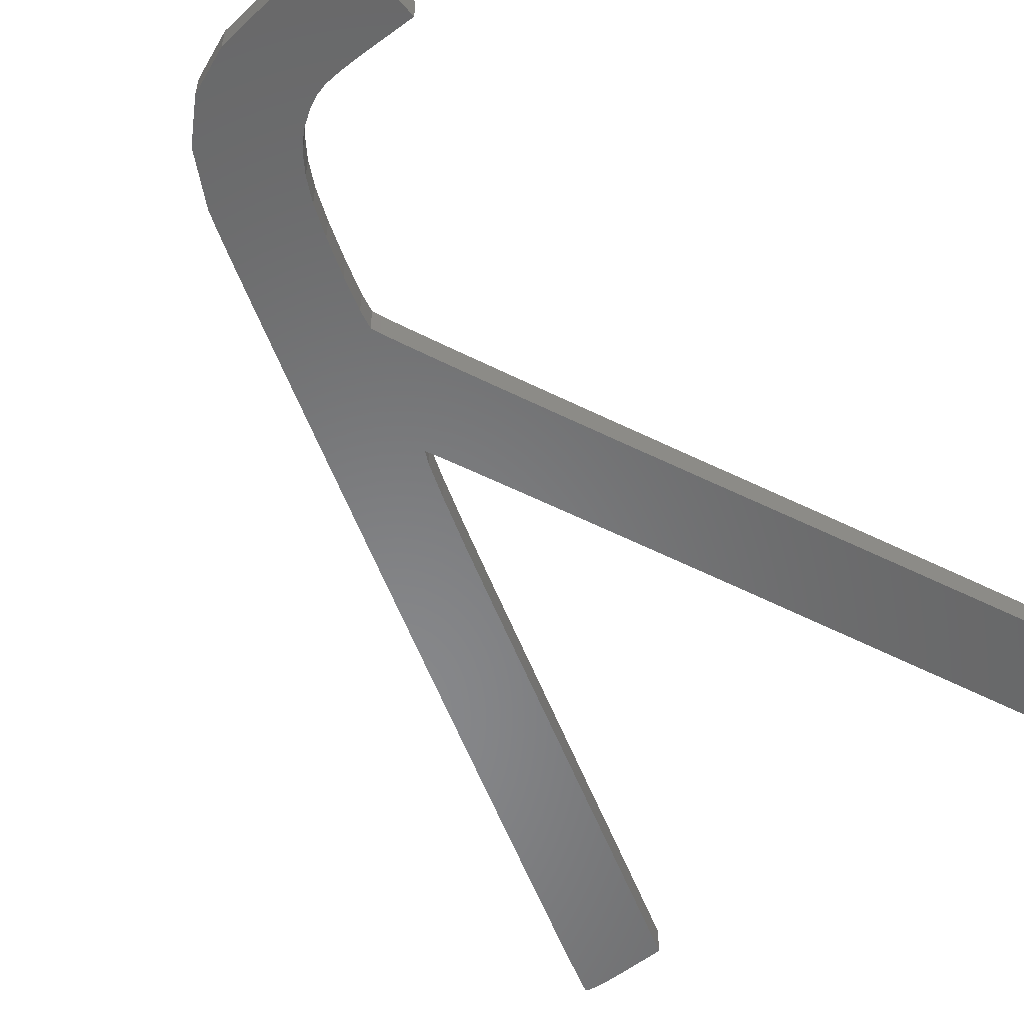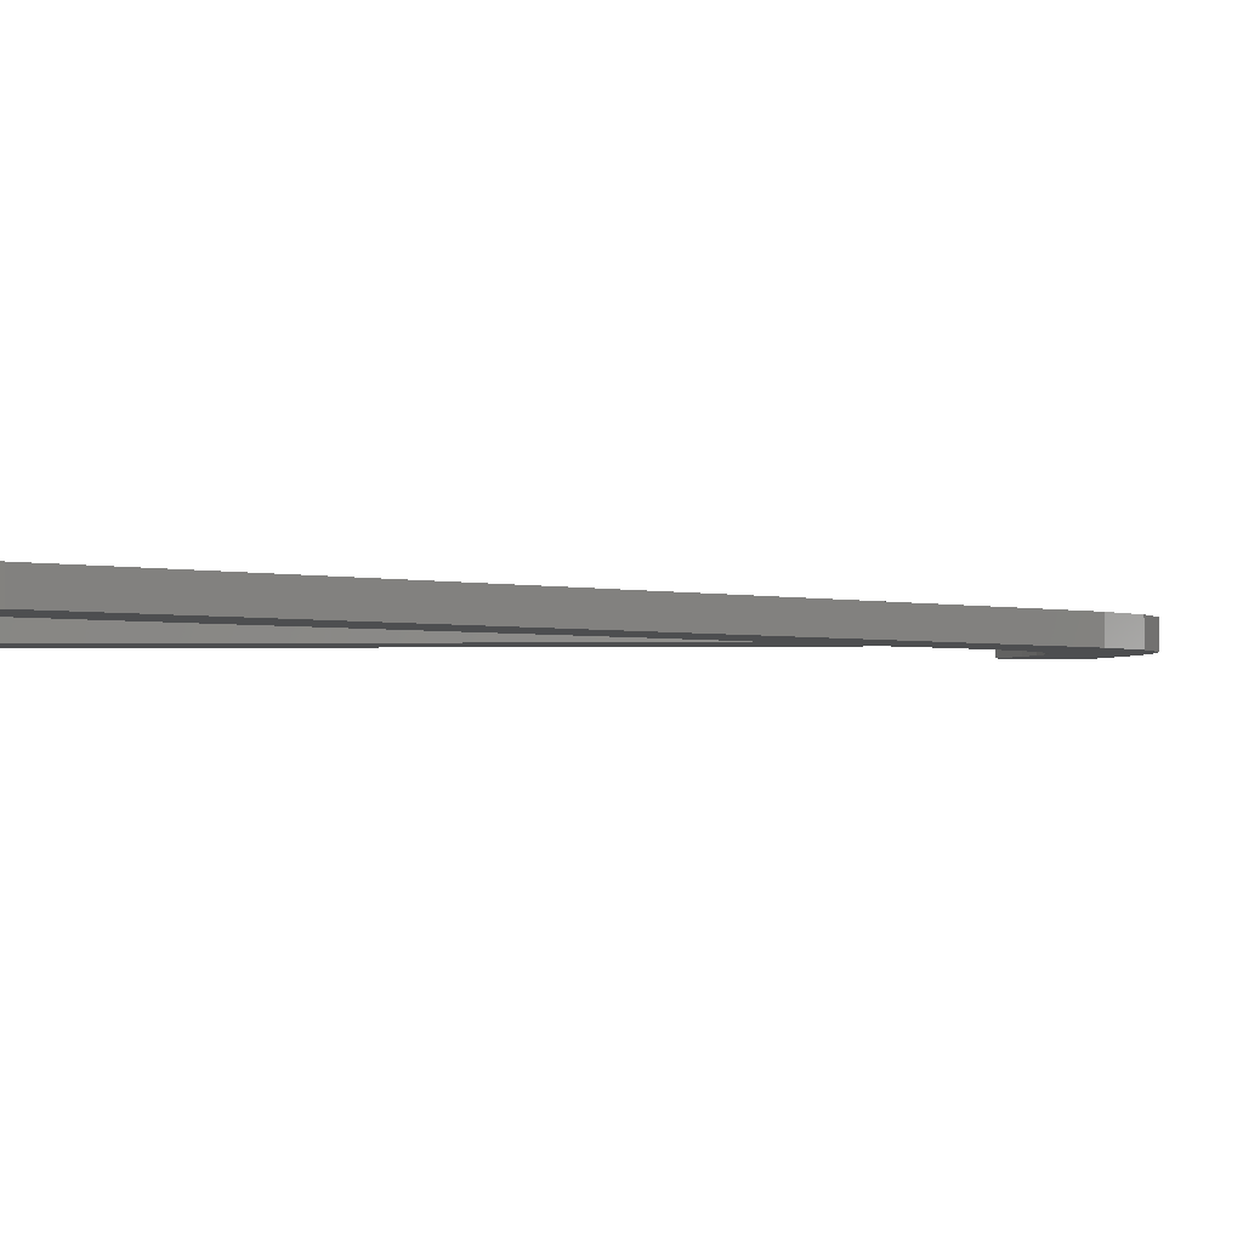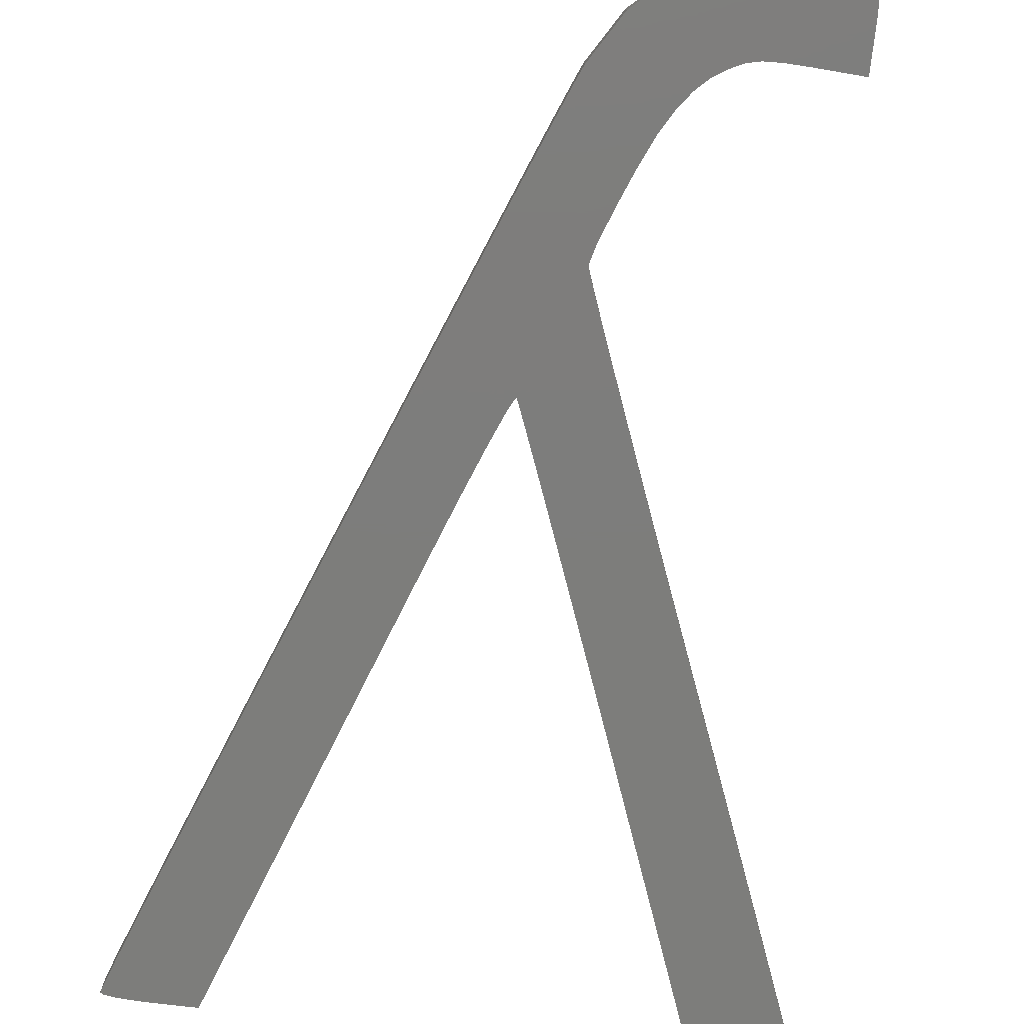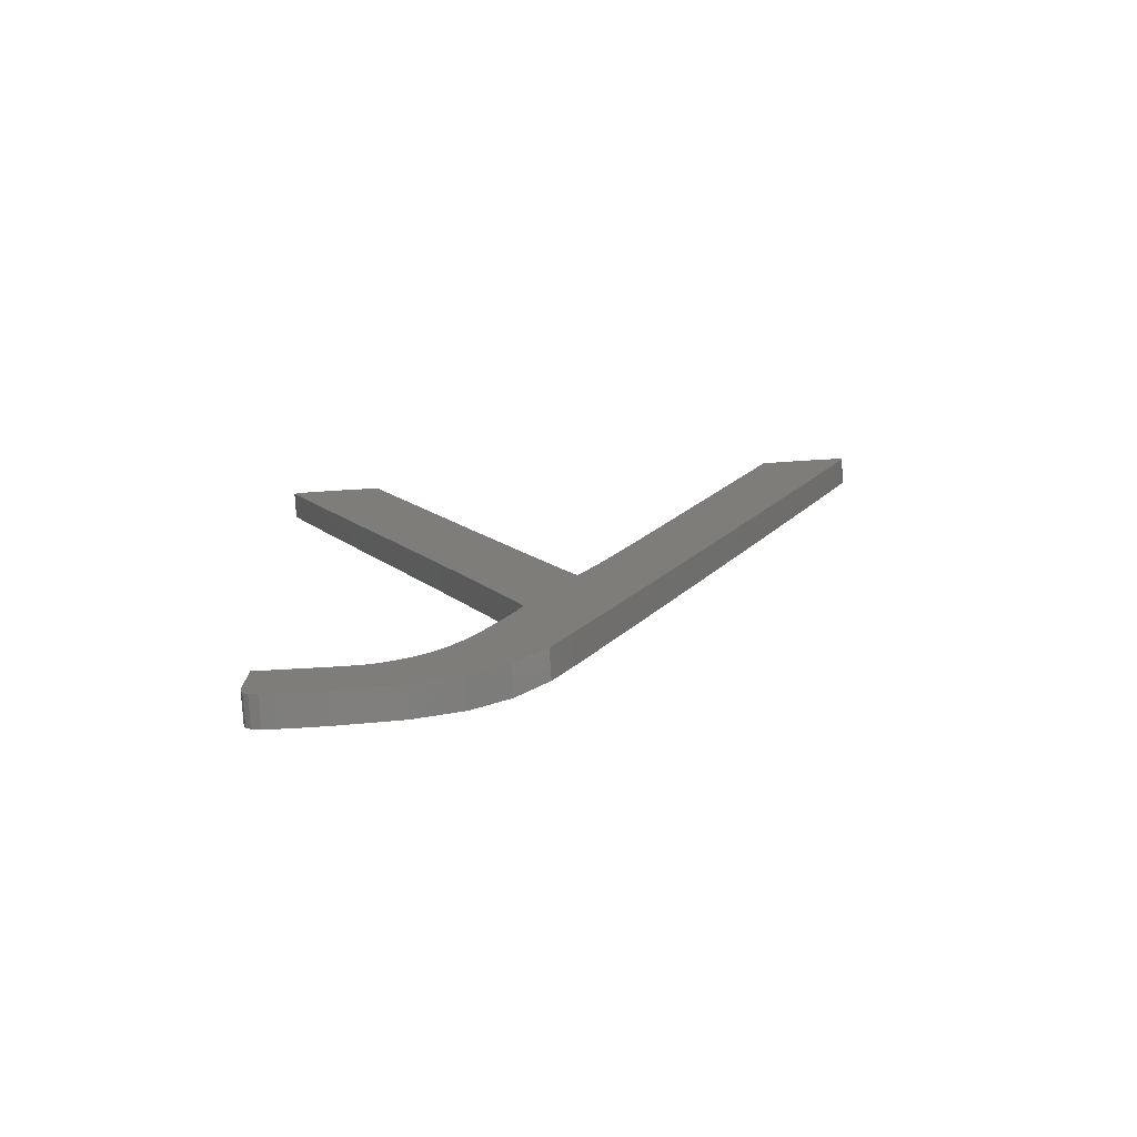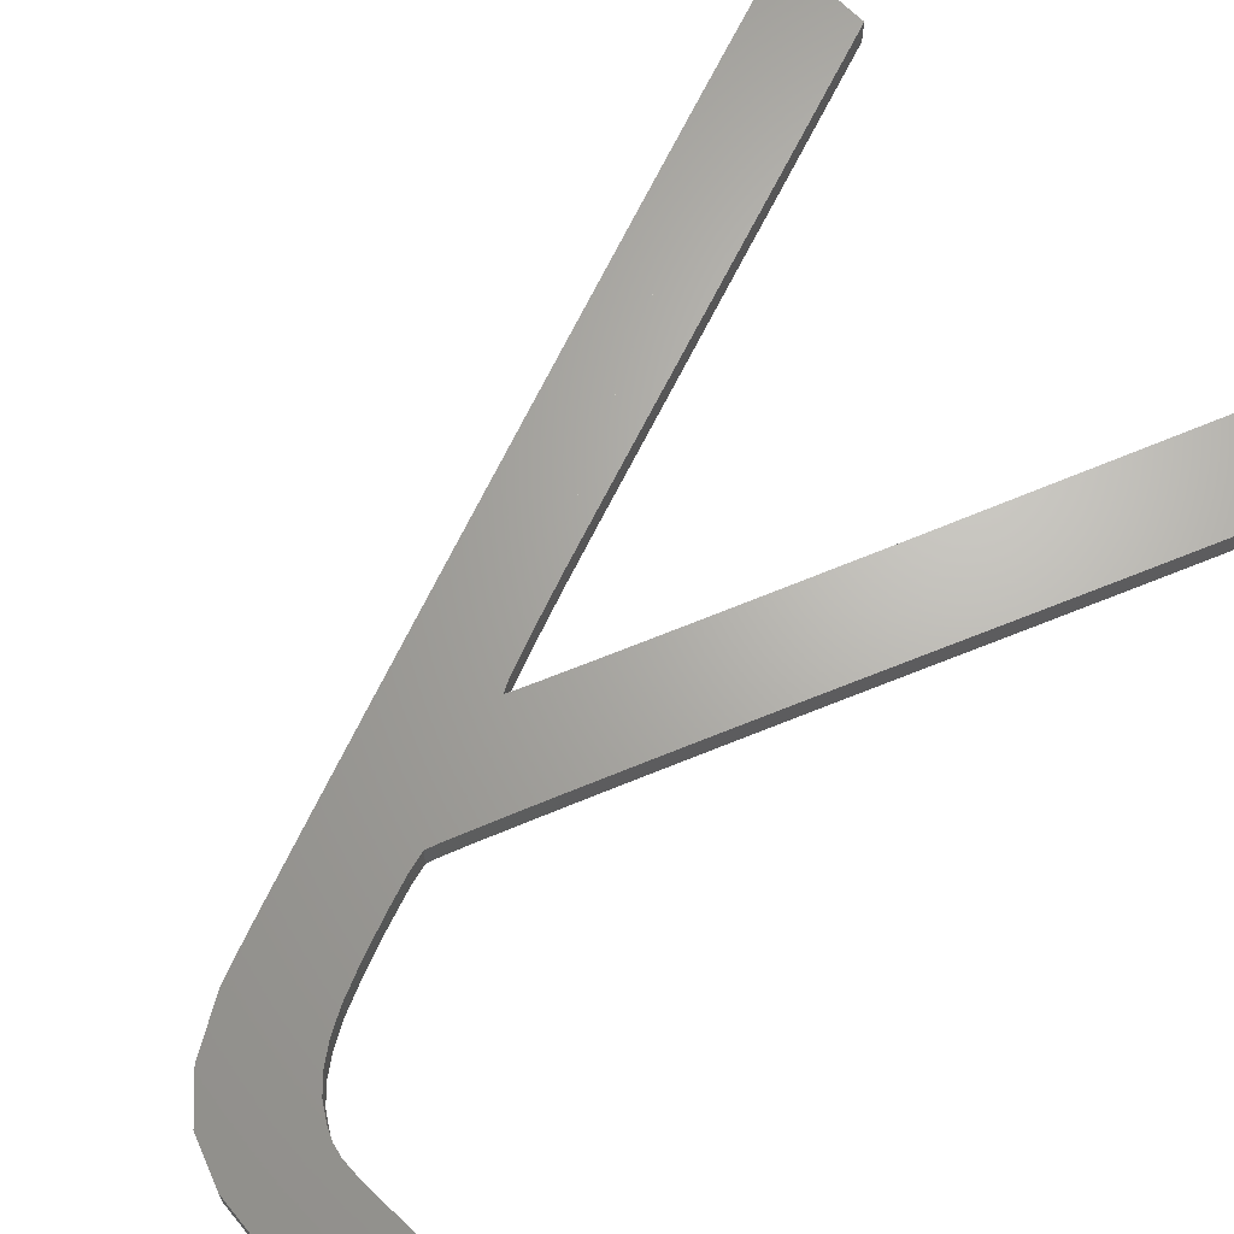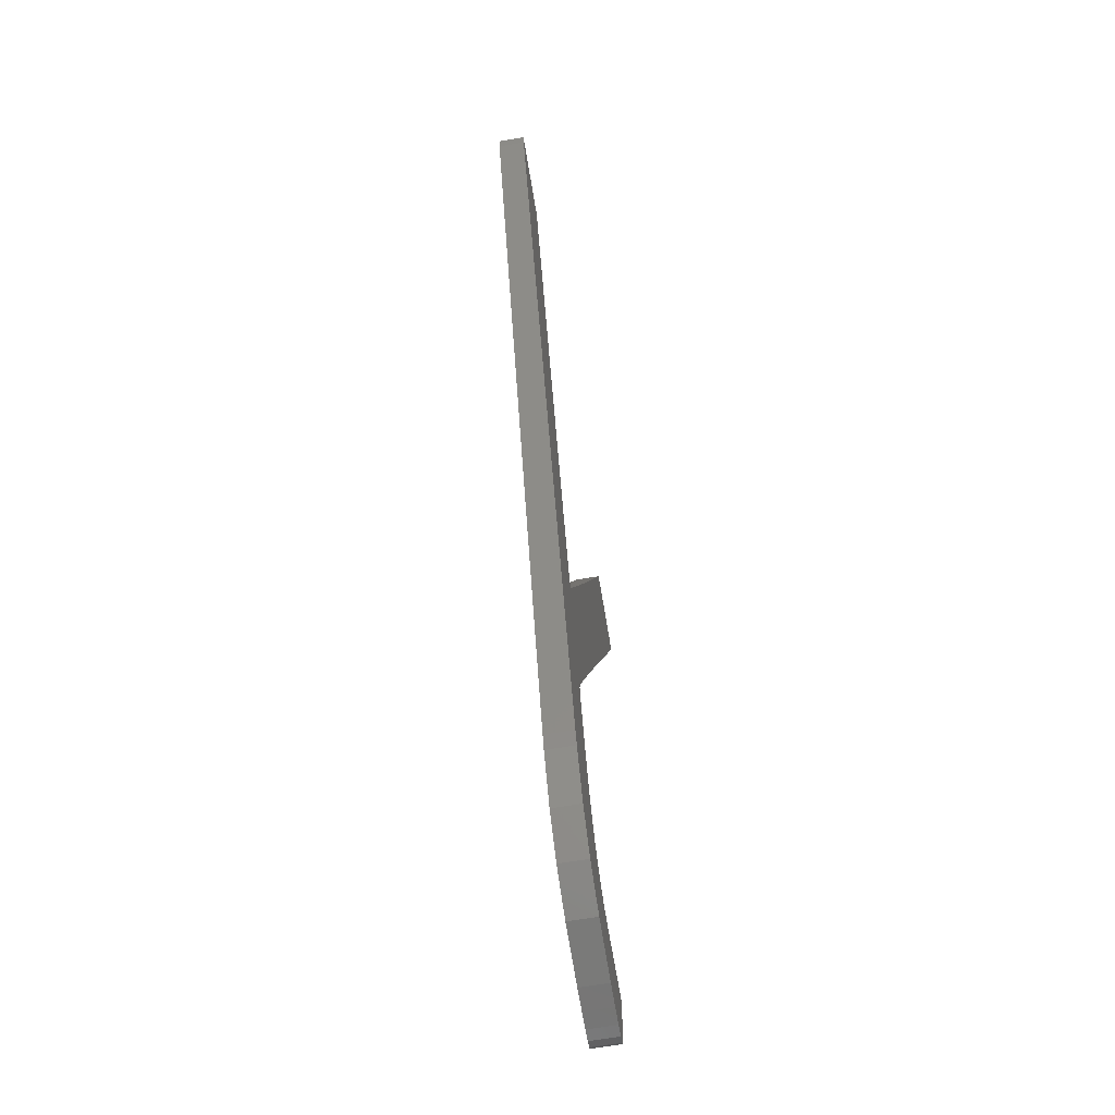
<metadata>
{"format":"stl","ext":"stl","renderer":"f3d","projection":"perspective","resolution":1024,"background":"white","views":[{"elev":-54.5,"azim":40.5,"up":"+Z"},{"elev":-2.7,"azim":-107.8,"up":"+Z"},{"elev":-76.6,"azim":-6.8,"up":"+Z"},{"elev":-78.9,"azim":-176.3,"up":"+Y"},{"elev":66.2,"azim":46.0,"up":"+Z"},{"elev":-68.5,"azim":-80.6,"up":"+Y"}]}
</metadata>
<code>
# stl→obj: 184 verts, 364 faces
v -22.91 34.55 -5.96e-08
v -22.91 34.55 2
v -23.16 35.36 -5.96e-08
v -23.16 35.36 2
v -22.18 32.52 -5.96e-08
v -22.18 32.52 2
v -22.91 35.48 -5.96e-08
v -22.2 35.58 -5.96e-08
v -21.15 35.65 -5.96e-08
v -19.86 35.67 -5.96e-08
v -16.6 35.67 -5.96e-08
v -13.02 25.77 -5.96e-08
v -11.3 20.98 -5.96e-08
v -9.235 15.28 -5.96e-08
v -7.105 9.386 -5.96e-08
v -5.16 4.017 -5.96e-08
v -3.481 -0.5658 -5.96e-08
v -2.068 -4.274 -5.96e-08
v -1.069 -6.733 -5.96e-08
v -0.6317 -7.567 -5.96e-08
v 0.1045 -5.806 -5.96e-08
v 17.24 35.54 -5.96e-08
v -0.4166 -7.085 -5.96e-08
v 0.8979 -3.817 -5.96e-08
v 1.93 -1.204 -5.96e-08
v 3.164 1.944 -5.96e-08
v 4.569 5.543 -5.96e-08
v 6.111 9.503 -5.96e-08
v 7.756 13.74 -5.96e-08
v 9.388 17.98 -5.96e-08
v 10.92 21.95 -5.96e-08
v 12.32 25.57 -5.96e-08
v 13.54 28.75 -5.96e-08
v 14.56 31.39 -5.96e-08
v 15.34 33.42 -5.96e-08
v 15.84 34.73 -5.96e-08
v 16.04 35.25 -5.96e-08
v 19.68 35.68 -5.96e-08
v 22.08 35.64 -5.96e-08
v 23.16 35.39 -5.96e-08
v 22.96 34.82 -5.96e-08
v 22.36 33.29 -5.96e-08
v 21.42 30.9 -5.96e-08
v 20.18 27.75 -5.96e-08
v 18.67 23.95 -5.96e-08
v 16.94 19.6 -5.96e-08
v 15.03 14.82 -5.96e-08
v 12.98 9.702 -5.96e-08
v 10.93 4.578 -5.96e-08
v 3.012 -15.7 -5.96e-08
v 9.025 -0.2251 -5.96e-08
v 7.297 -4.599 -5.96e-08
v 5.79 -8.439 -5.96e-08
v 4.546 -11.64 -5.96e-08
v 3.608 -14.09 -5.96e-08
v 2.807 -16.34 -5.96e-08
v 3.151 -17.65 -5.96e-08
v 3.991 -20.01 -5.96e-08
v 5.028 -22.64 -5.96e-08
v 5.965 -24.76 -5.96e-08
v 8.87 -35.35 -5.96e-08
v 11.71 -29.89 -5.96e-08
v 18.25 -32.45 -5.96e-08
v 10.8 -29.69 -5.96e-08
v 12.95 -29.95 -5.96e-08
v 14.81 -29.89 -5.96e-08
v 18.25 -29.71 -5.96e-08
v 18.24 -33.52 -5.96e-08
v 9.932 -29.29 -5.96e-08
v 18.18 -34.33 -5.96e-08
v 18.01 -34.89 -5.96e-08
v 8.818 -28.59 -5.96e-08
v 17.66 -35.27 -5.96e-08
v 17.06 -35.5 -5.96e-08
v 16.16 -35.62 -5.96e-08
v 14.89 -35.66 -5.96e-08
v 7.816 -27.63 -5.96e-08
v 13.2 -35.68 -5.96e-08
v 6.881 -26.37 -5.96e-08
v 5.65 -34.18 -5.96e-08
v 3.167 -31.95 -5.96e-08
v 1.052 -28.45 -5.96e-08
v 0.5708 -27.31 -5.96e-08
v -0.3519 -24.99 -5.96e-08
v -1.651 -21.65 -5.96e-08
v -3.264 -17.48 -5.96e-08
v -5.126 -12.64 -5.96e-08
v -7.167 -7.302 -5.96e-08
v -9.323 -1.644 -5.96e-08
v -11.53 4.165 -5.96e-08
v -13.72 9.952 -5.96e-08
v -15.84 15.55 -5.96e-08
v -17.8 20.77 -5.96e-08
v -19.56 25.46 -5.96e-08
v -21.04 29.43 -5.96e-08
v -22.91 35.48 2
v -19.56 25.46 2
v -21.04 29.43 2
v -17.8 20.77 2
v -15.84 15.55 2
v -13.72 9.952 2
v -11.53 4.165 2
v -9.323 -1.644 2
v -7.167 -7.302 2
v -5.126 -12.64 2
v -3.264 -17.48 2
v -1.651 -21.65 2
v -0.3519 -24.99 2
v 0.5708 -27.31 2
v 1.052 -28.45 2
v 3.167 -31.95 2
v 5.65 -34.18 2
v 8.87 -35.35 2
v 5.965 -24.76 2
v 3.012 -15.7 2
v -0.6317 -7.567 2
v 3.608 -14.09 2
v -0.4166 -7.085 2
v -7.105 9.386 2
v -9.235 15.28 2
v 14.81 -29.89 2
v 17.06 -35.5 2
v 17.66 -35.27 2
v 16.16 -35.62 2
v 18.01 -34.89 2
v 4.546 -11.64 2
v 5.79 -8.439 2
v 0.8979 -3.817 2
v 12.95 -29.95 2
v 14.89 -35.66 2
v 11.71 -29.89 2
v 13.2 -35.68 2
v 10.8 -29.69 2
v 0.1045 -5.806 2
v 9.932 -29.29 2
v 8.818 -28.59 2
v 7.816 -27.63 2
v 6.881 -26.37 2
v 5.028 -22.64 2
v 3.991 -20.01 2
v 3.151 -17.65 2
v 2.807 -16.34 2
v 1.93 -1.204 2
v 3.164 1.944 2
v 7.297 -4.599 2
v 4.569 5.543 2
v 9.025 -0.2251 2
v 7.756 13.74 2
v 6.111 9.503 2
v 12.98 9.702 2
v 9.388 17.98 2
v 15.03 14.82 2
v 12.32 25.57 2
v 10.92 21.95 2
v 16.94 19.6 2
v 13.54 28.75 2
v 18.67 23.95 2
v 14.56 31.39 2
v 20.18 27.75 2
v 15.34 33.42 2
v 21.42 30.9 2
v 15.84 34.73 2
v 22.36 33.29 2
v 16.04 35.25 2
v 22.96 34.82 2
v 17.24 35.54 2
v 23.16 35.39 2
v 22.08 35.64 2
v 10.93 4.578 2
v -1.069 -6.733 2
v -2.068 -4.274 2
v -5.16 4.017 2
v -3.481 -0.5658 2
v 19.68 35.68 2
v -11.3 20.98 2
v -13.02 25.77 2
v -19.86 35.67 2
v -16.6 35.67 2
v -21.15 35.65 2
v -22.2 35.58 2
v 18.25 -29.71 2
v 18.24 -33.52 2
v 18.25 -32.45 2
v 18.18 -34.33 2
f 1 2 3
f 3 2 4
f 5 6 1
f 1 6 2
f 7 8 3
f 3 8 9
f 3 9 10
f 3 10 11
f 3 11 12
f 3 12 13
f 3 13 14
f 14 15 3
f 15 16 3
f 16 17 3
f 17 18 3
f 18 19 3
f 19 20 3
f 21 22 23
f 24 22 21
f 25 22 24
f 26 22 25
f 27 22 26
f 28 22 27
f 29 30 31
f 29 31 32
f 32 33 29
f 29 33 34
f 29 22 28
f 34 22 29
f 35 22 34
f 36 37 22
f 36 22 35
f 23 22 38
f 23 38 20
f 20 38 39
f 20 39 40
f 20 40 41
f 20 41 42
f 20 42 43
f 20 43 44
f 20 44 45
f 20 45 46
f 20 46 47
f 20 47 48
f 20 48 49
f 20 50 3
f 49 51 20
f 51 52 20
f 52 53 20
f 53 54 20
f 54 55 20
f 55 50 20
f 50 56 3
f 56 57 3
f 57 58 3
f 58 59 3
f 59 60 3
f 60 61 3
f 62 63 64
f 65 63 62
f 66 67 63
f 66 63 65
f 64 63 68
f 64 68 69
f 69 68 70
f 69 70 71
f 69 71 72
f 72 71 73
f 72 73 74
f 72 74 75
f 72 75 76
f 72 76 77
f 77 76 78
f 77 78 79
f 79 78 61
f 79 61 60
f 3 61 80
f 3 80 81
f 3 81 82
f 3 82 83
f 3 83 84
f 3 84 85
f 3 85 86
f 3 86 87
f 3 87 88
f 3 88 89
f 3 89 90
f 3 90 91
f 3 91 92
f 3 92 93
f 3 93 94
f 3 94 95
f 3 95 5
f 3 5 1
f 4 96 3
f 3 96 7
f 4 2 6
f 97 4 98
f 98 4 6
f 99 4 97
f 100 4 99
f 101 4 100
f 102 4 101
f 103 4 102
f 104 4 103
f 105 4 104
f 106 4 105
f 107 4 106
f 108 4 107
f 109 4 108
f 110 4 109
f 111 4 110
f 112 4 111
f 113 4 112
f 114 4 113
f 115 116 4
f 115 117 118
f 119 120 4
f 121 122 123
f 121 124 122
f 125 121 123
f 126 127 128
f 124 129 130
f 130 131 132
f 131 133 132
f 117 126 134
f 133 135 132
f 132 136 113
f 136 137 113
f 137 138 113
f 138 114 113
f 139 4 114
f 140 141 4
f 141 142 4
f 142 115 4
f 139 140 4
f 118 116 115
f 128 134 126
f 143 128 127
f 144 143 145
f 146 144 147
f 148 149 150
f 151 148 152
f 153 154 155
f 156 153 157
f 158 156 159
f 160 158 161
f 162 160 163
f 164 162 165
f 166 164 167
f 168 166 167
f 167 164 165
f 165 162 163
f 163 160 161
f 161 158 159
f 159 156 157
f 157 153 155
f 155 154 152
f 154 151 152
f 152 148 150
f 150 149 169
f 169 146 147
f 147 144 145
f 145 143 127
f 121 129 124
f 129 131 130
f 135 136 132
f 170 4 116
f 171 4 170
f 172 119 4
f 173 172 4
f 171 173 4
f 149 146 169
f 174 166 168
f 120 175 4
f 175 176 4
f 177 4 178
f 179 4 177
f 180 4 179
f 96 4 180
f 134 118 117
f 181 182 183
f 181 184 182
f 181 125 184
f 181 121 125
f 176 178 4
f 95 98 5
f 5 98 6
f 94 97 95
f 95 97 98
f 93 99 94
f 94 99 97
f 92 100 93
f 93 100 99
f 91 101 92
f 92 101 100
f 90 102 91
f 91 102 101
f 89 103 90
f 90 103 102
f 88 104 89
f 89 104 103
f 87 105 88
f 88 105 104
f 86 106 87
f 87 106 105
f 85 107 86
f 86 107 106
f 84 108 85
f 85 108 107
f 83 109 84
f 84 109 108
f 82 110 83
f 83 110 109
f 81 111 82
f 82 111 110
f 81 80 112
f 111 81 112
f 80 61 113
f 112 80 113
f 61 78 132
f 113 61 132
f 78 76 130
f 132 78 130
f 76 75 124
f 130 76 124
f 75 74 122
f 124 75 122
f 74 73 123
f 122 74 123
f 73 71 125
f 123 73 125
f 71 70 184
f 125 71 184
f 70 68 182
f 184 70 182
f 68 63 183
f 182 68 183
f 63 67 181
f 183 63 181
f 121 181 66
f 66 181 67
f 129 121 65
f 65 121 66
f 131 129 62
f 62 129 65
f 133 131 64
f 64 131 62
f 135 133 69
f 69 133 64
f 136 135 72
f 72 135 69
f 137 136 77
f 77 136 72
f 79 138 137
f 77 79 137
f 60 114 138
f 79 60 138
f 59 139 114
f 60 59 114
f 58 140 139
f 59 58 139
f 57 141 140
f 58 57 140
f 56 142 141
f 57 56 141
f 56 50 115
f 142 56 115
f 50 55 117
f 115 50 117
f 55 54 126
f 117 55 126
f 54 53 127
f 126 54 127
f 53 52 145
f 127 53 145
f 52 51 147
f 145 52 147
f 51 49 169
f 147 51 169
f 49 48 150
f 169 49 150
f 48 47 152
f 150 48 152
f 47 46 155
f 152 47 155
f 46 45 157
f 155 46 157
f 45 44 159
f 157 45 159
f 44 43 161
f 159 44 161
f 43 42 163
f 161 43 163
f 42 41 165
f 163 42 165
f 41 40 167
f 165 41 167
f 168 167 39
f 39 167 40
f 174 168 38
f 38 168 39
f 166 174 22
f 22 174 38
f 164 166 37
f 37 166 22
f 162 164 36
f 36 164 37
f 160 162 35
f 35 162 36
f 158 160 34
f 34 160 35
f 156 158 33
f 33 158 34
f 153 156 32
f 32 156 33
f 154 153 31
f 31 153 32
f 151 154 30
f 30 154 31
f 148 151 29
f 29 151 30
f 149 148 28
f 28 148 29
f 146 149 27
f 27 149 28
f 144 146 26
f 26 146 27
f 143 144 25
f 25 144 26
f 128 143 24
f 24 143 25
f 134 128 21
f 21 128 24
f 118 134 23
f 23 134 21
f 116 118 20
f 20 118 23
f 19 170 116
f 20 19 116
f 18 171 170
f 19 18 170
f 17 173 171
f 18 17 171
f 16 172 173
f 17 16 173
f 15 119 172
f 16 15 172
f 14 120 119
f 15 14 119
f 13 175 120
f 14 13 120
f 12 176 175
f 13 12 175
f 11 178 176
f 12 11 176
f 177 178 10
f 10 178 11
f 179 177 9
f 9 177 10
f 180 179 8
f 8 179 9
f 96 180 7
f 7 180 8

</code>
